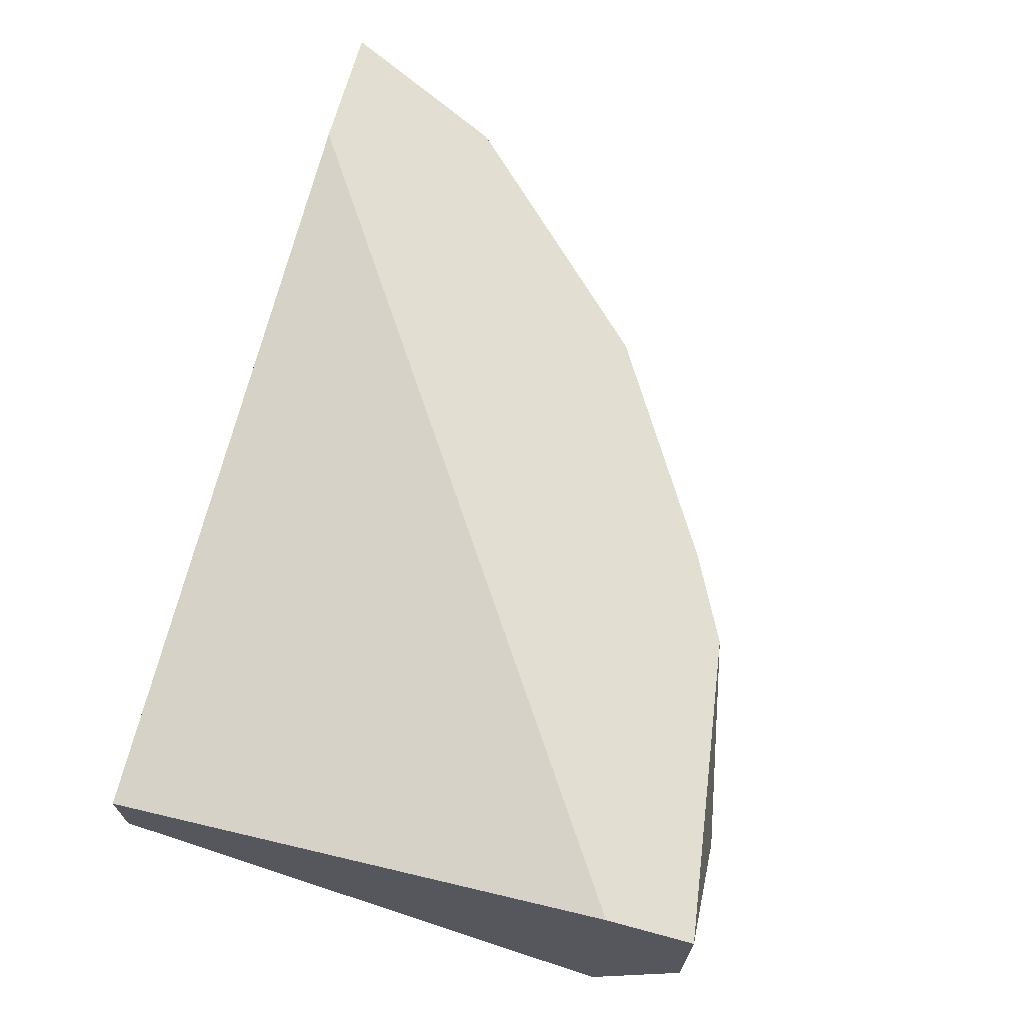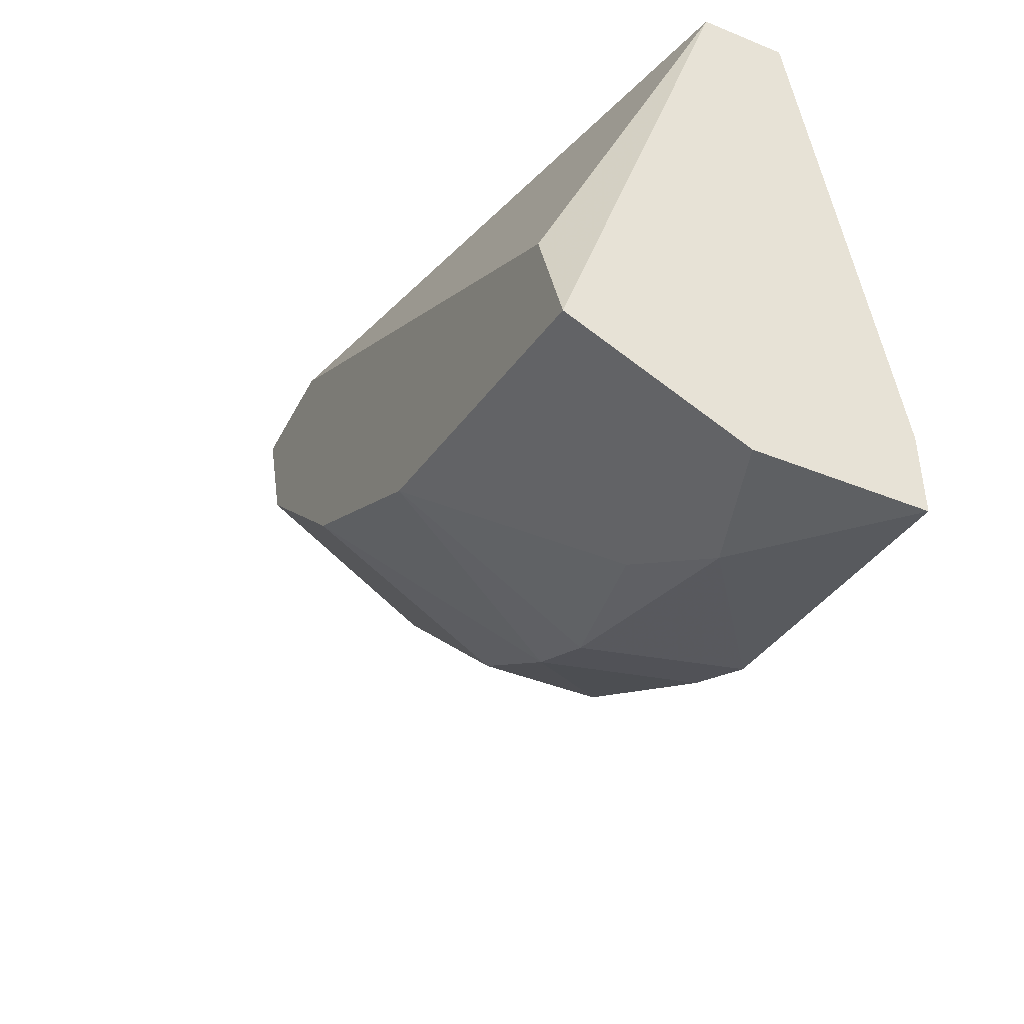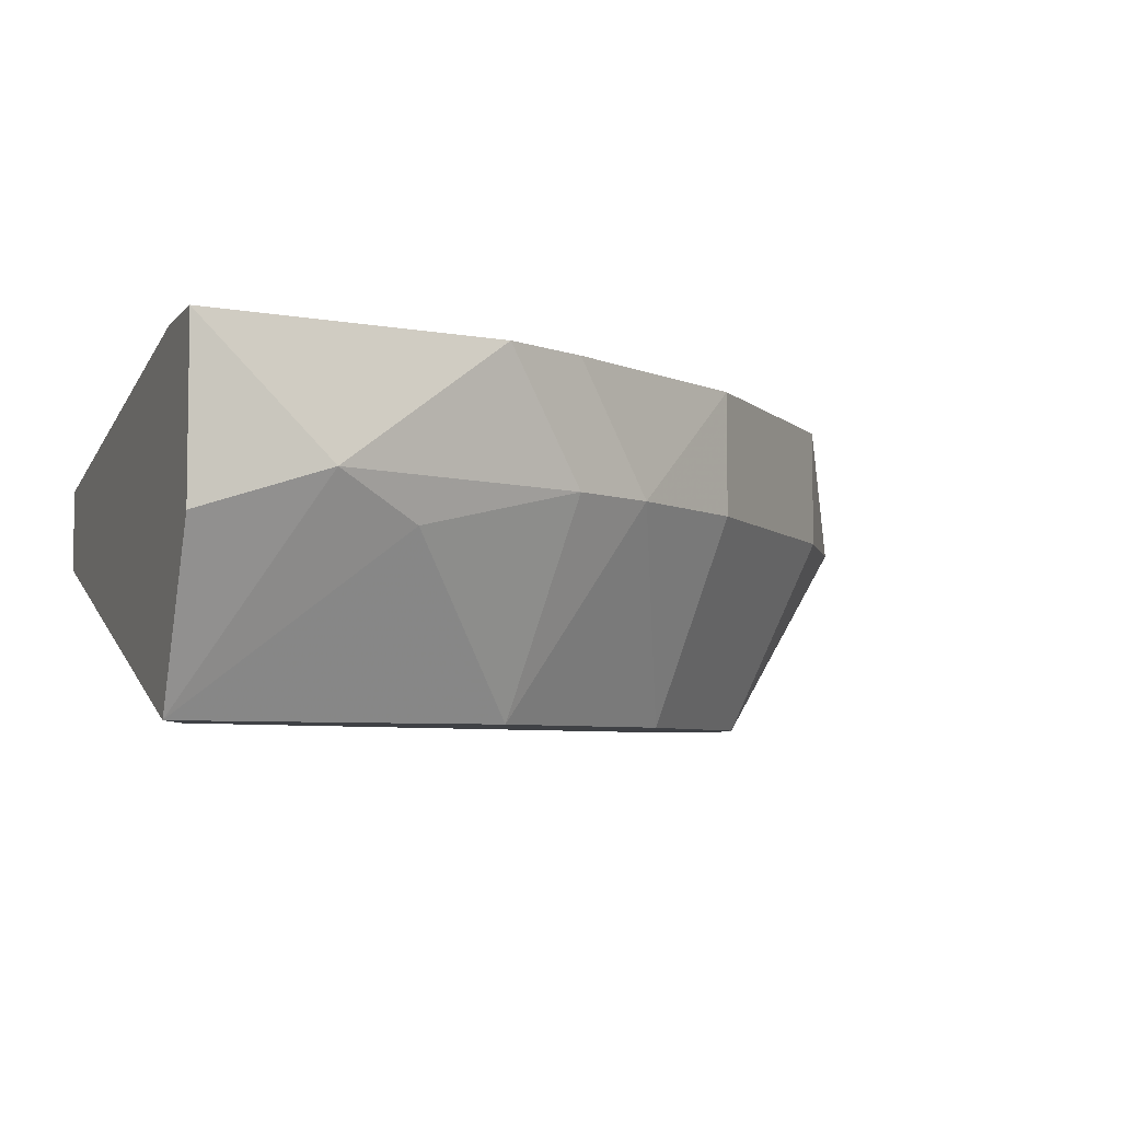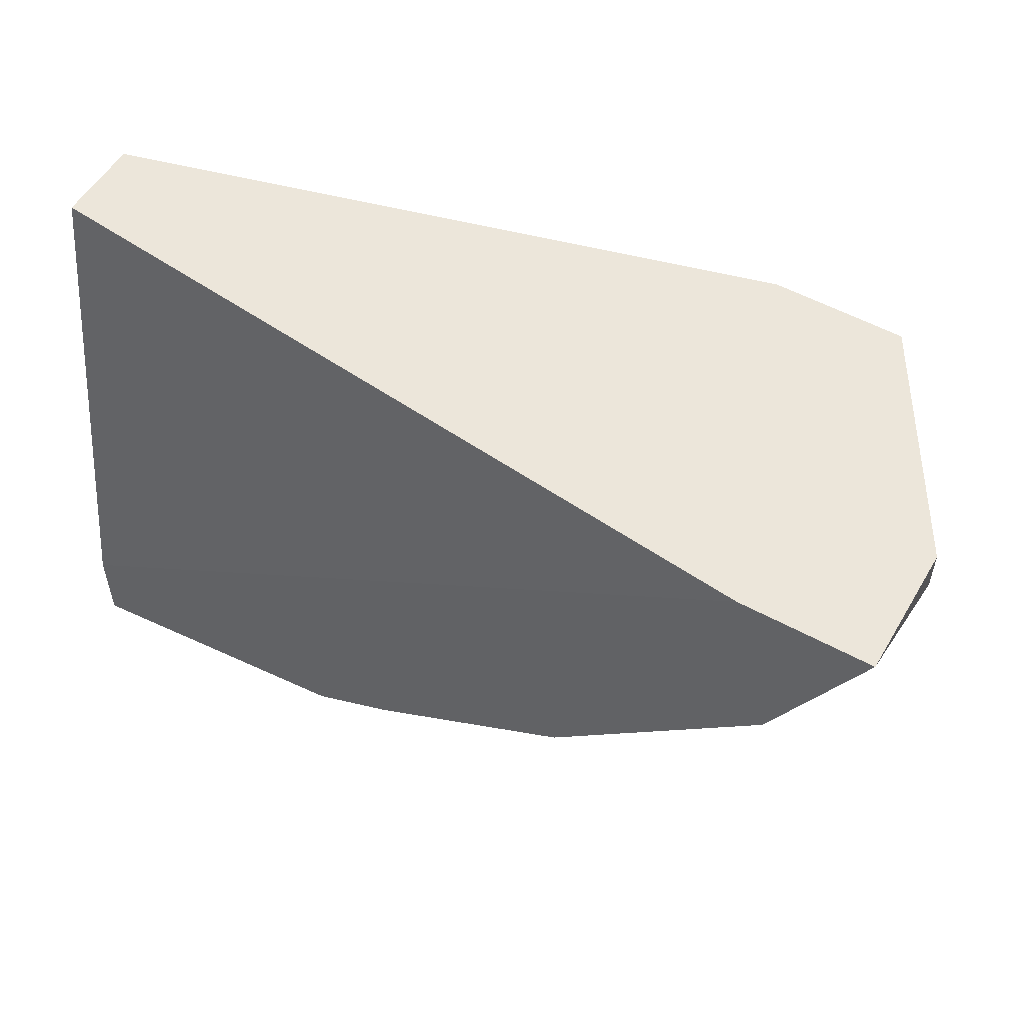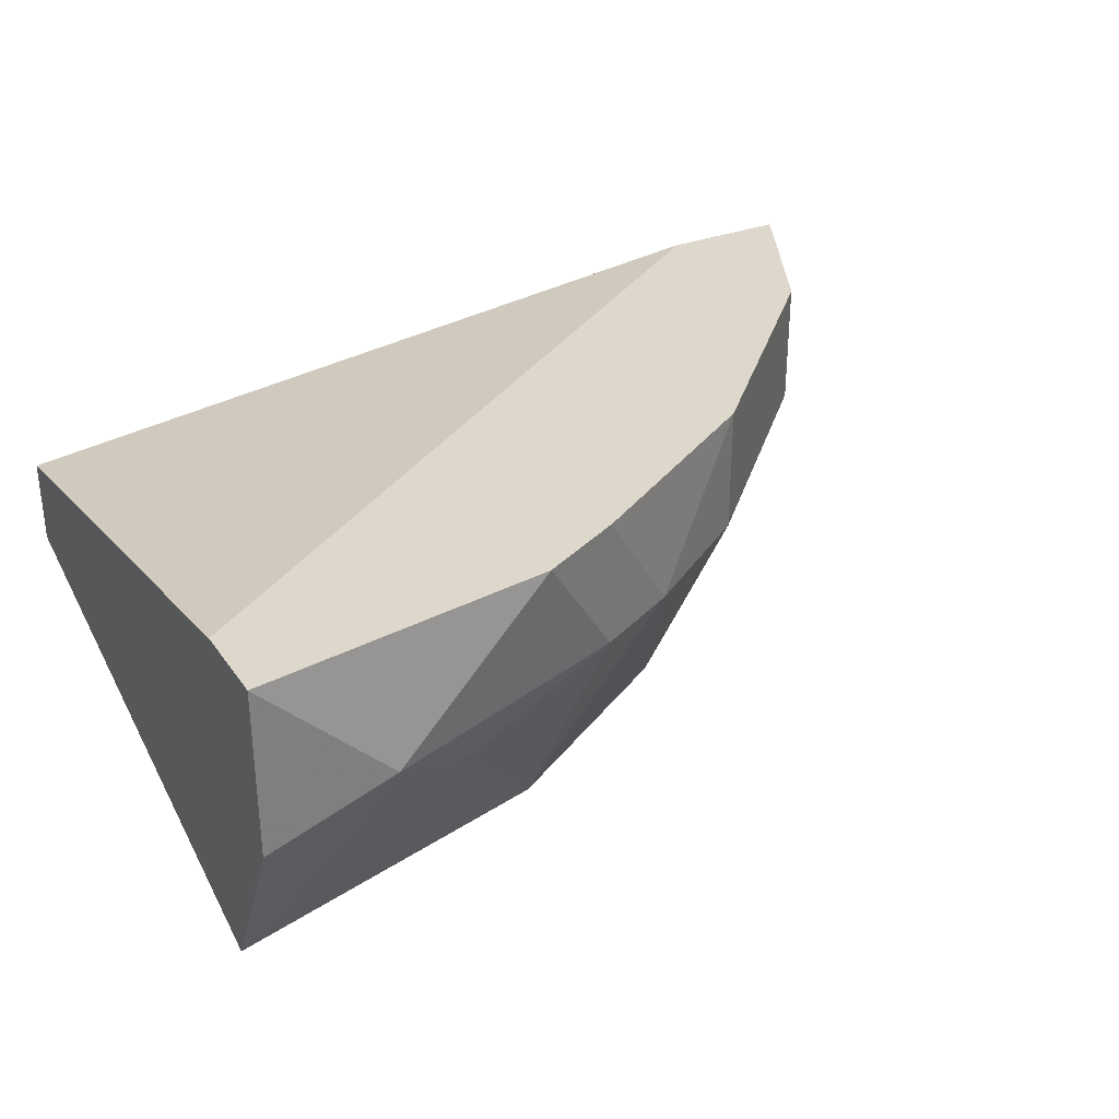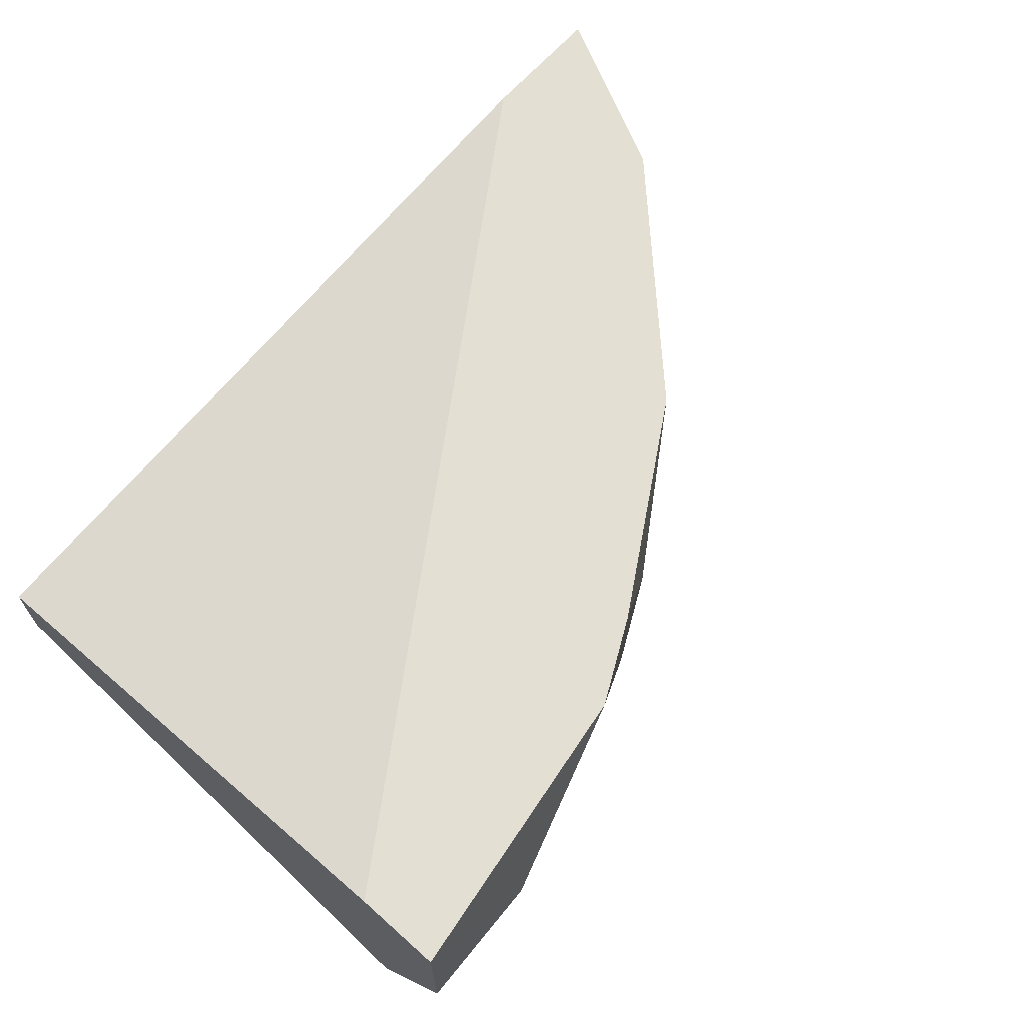
<metadata>
{"format":"obj","ext":"obj","renderer":"f3d","projection":"perspective","resolution":1024,"background":"white","views":[{"elev":67.7,"azim":-74.9,"up":"+Z"},{"elev":-42.3,"azim":-115.8,"up":"+Y"},{"elev":-5.4,"azim":-21.6,"up":"+Z"},{"elev":54.3,"azim":30.2,"up":"+Y"},{"elev":31.5,"azim":-28.9,"up":"+Z"},{"elev":66.5,"azim":-48.2,"up":"+Z"}]}
</metadata>
<code>
v -0.003819 -0.05766 0.01171
v 0.0158 -0.03805 0.01171
v 0.0158 -0.03805 0.006804
v -0.01853 -0.03805 0.008437
v -0.01853 -0.05766 -0.00137
v 0.01089 -0.03805 -0.00137
v -0.01853 -0.06094 0.01171
v 0.002714 -0.04949 -0.00137
v -0.01853 -0.03805 0.005169
v 0.004347 -0.05276 0.006804
v -0.01036 -0.0593 0.005169
v -0.0169 -0.05276 -0.00137
v 0.01253 -0.04459 0.006804
v 0.005984 -0.03805 -0.00137
v 0.01253 -0.04459 0.01171
v -0.01853 -0.05766 0.01171
v -0.005456 -0.05439 -0.00137
v 0.01089 -0.03805 0.01171
v -0.01363 -0.06094 0.006804
v 0.009254 -0.04296 -0.00137
v -0.003819 -0.05766 0.006804
v 0.004347 -0.05276 0.01171
v 0.0158 -0.03969 0.006804
v -0.01853 -0.06094 0.005169
v -0.007089 -0.0593 0.01171
v -0.000556 -0.05603 0.006804
f 10 22 26
f 2 3 4
f 4 3 6
f 1 2 7
f 4 5 7
f 5 6 8
f 5 4 9
f 4 6 9
f 6 5 12
f 5 9 12
f 10 8 13
f 9 6 14
f 6 12 14
f 12 9 14
f 2 1 15
f 10 13 15
f 7 2 16
f 4 7 16
f 5 8 17
f 11 5 17
f 2 4 18
f 16 2 18
f 4 16 18
f 5 11 19
f 8 6 20
f 13 8 20
f 11 17 21
f 19 11 21
f 15 1 22
f 10 15 22
f 3 2 23
f 6 3 23
f 2 15 23
f 15 13 23
f 20 6 23
f 13 20 23
f 7 5 24
f 19 7 24
f 5 19 24
f 1 7 25
f 7 19 25
f 21 1 25
f 19 21 25
f 8 10 26
f 17 8 26
f 1 21 26
f 21 17 26
f 22 1 26

</code>
